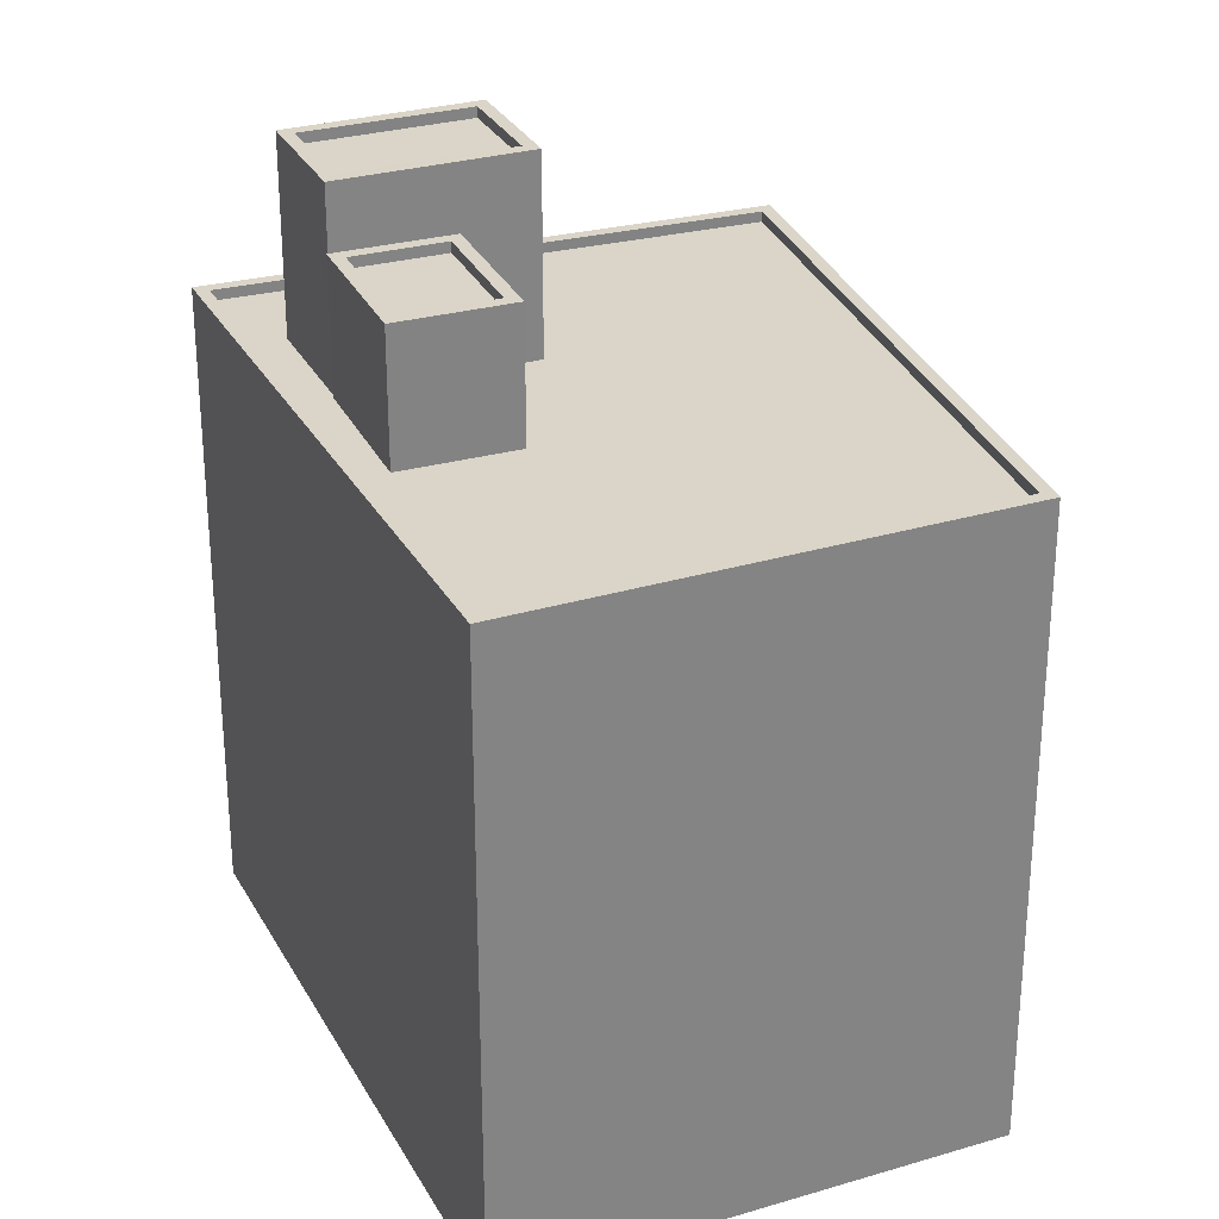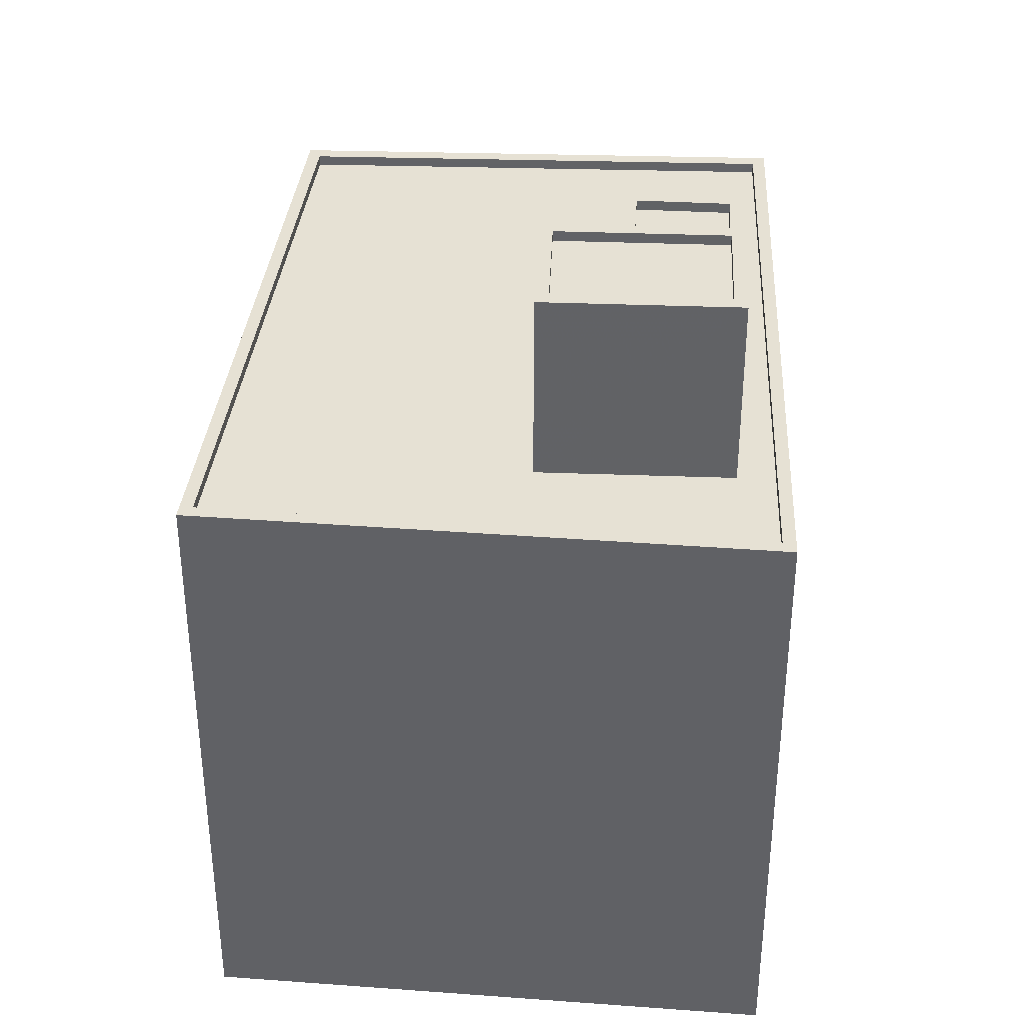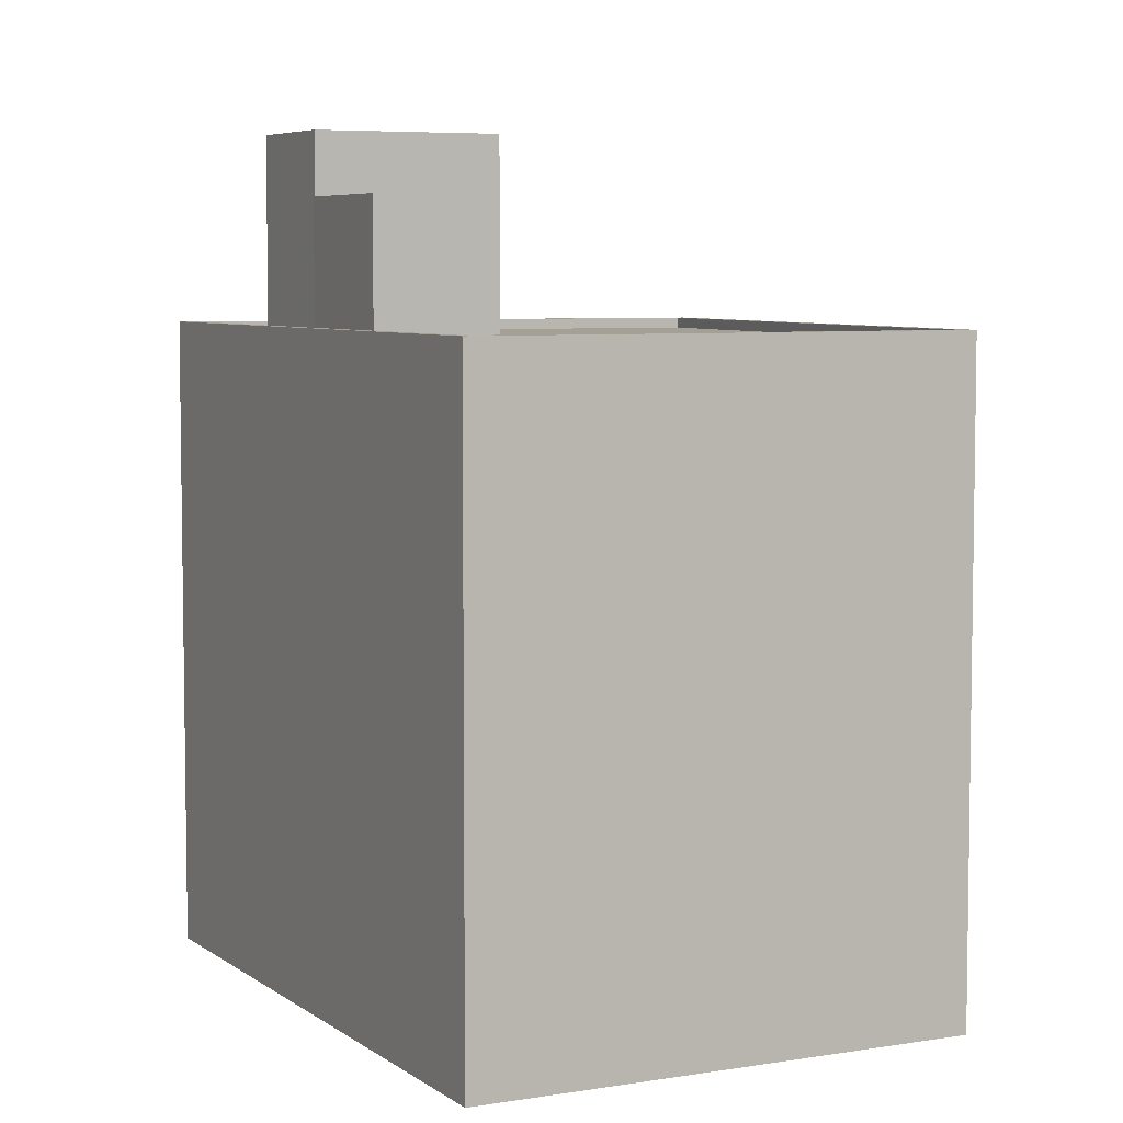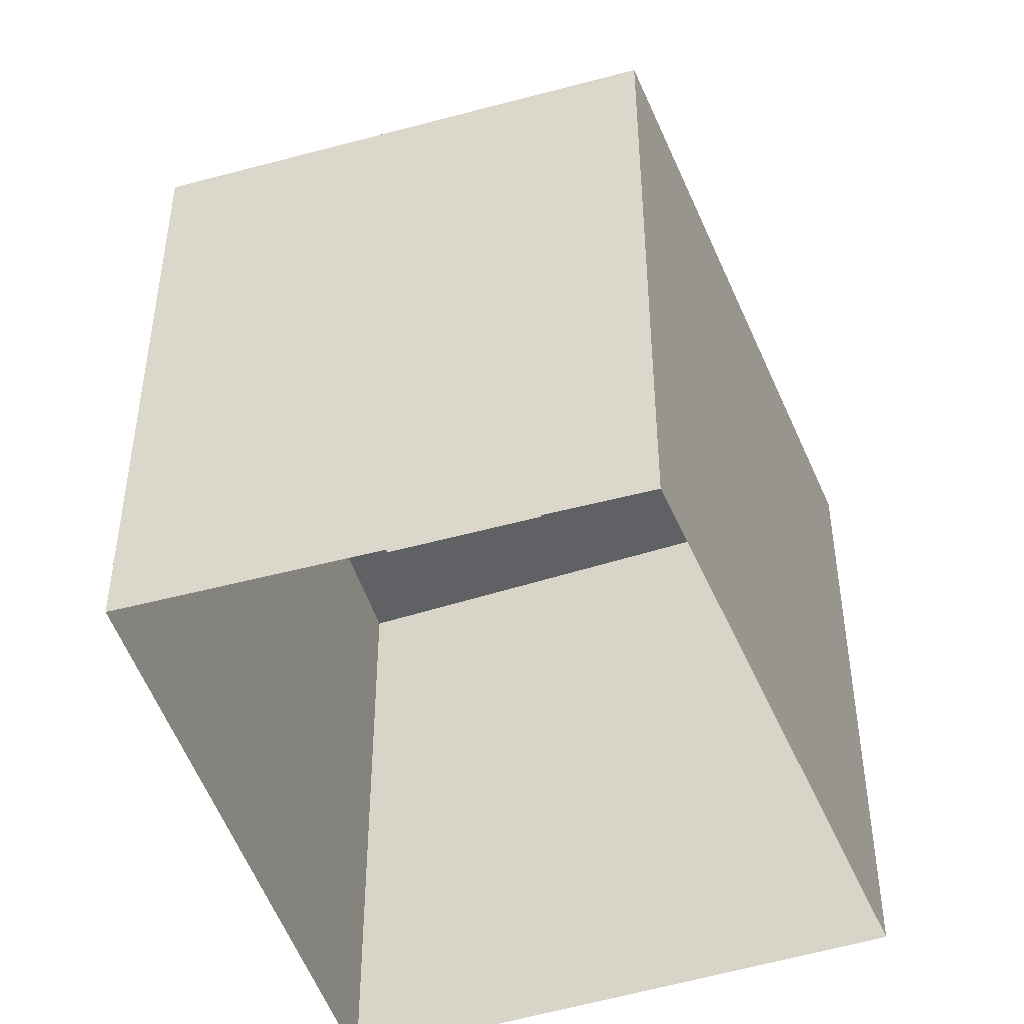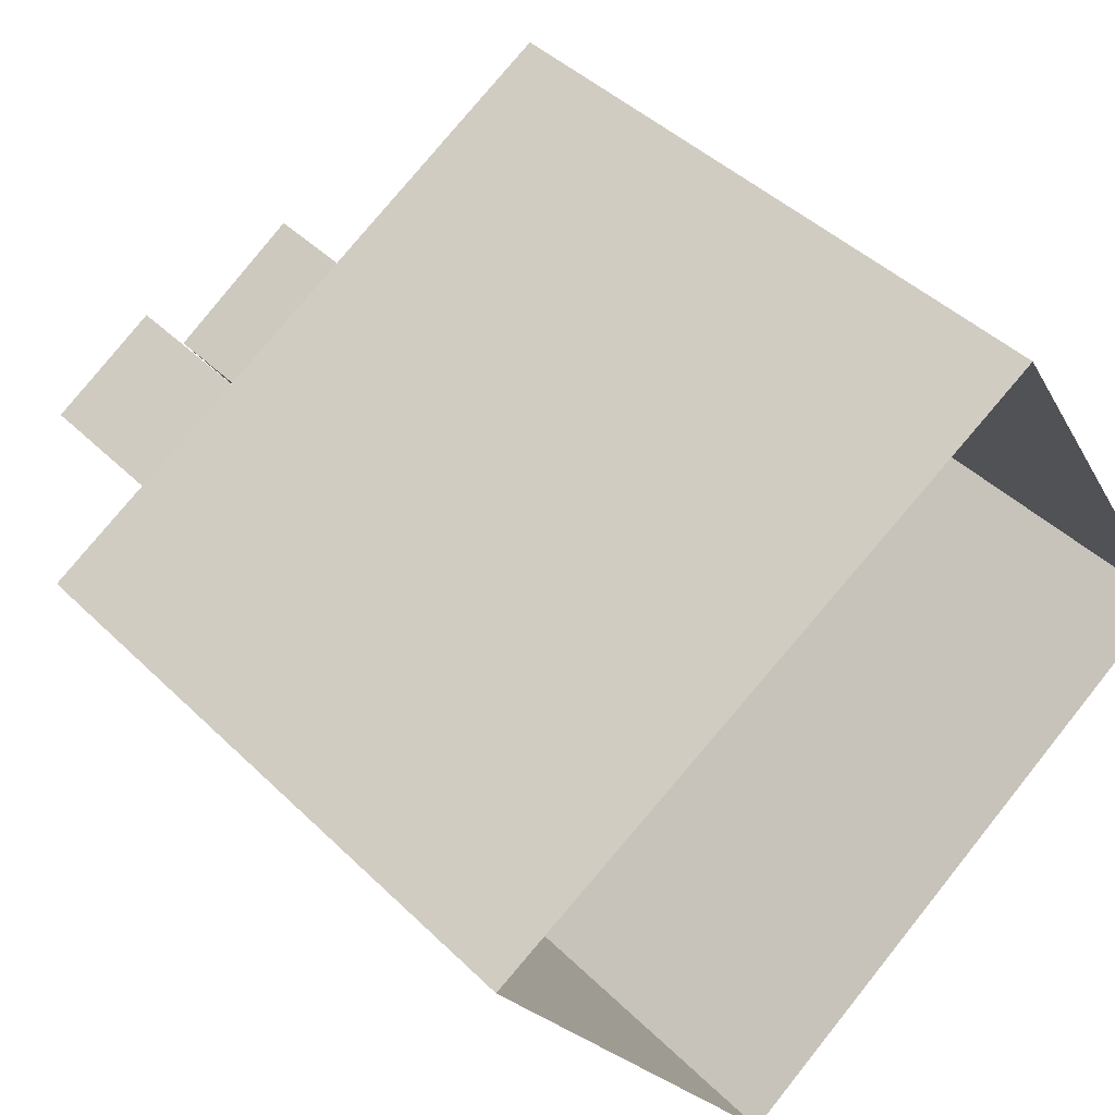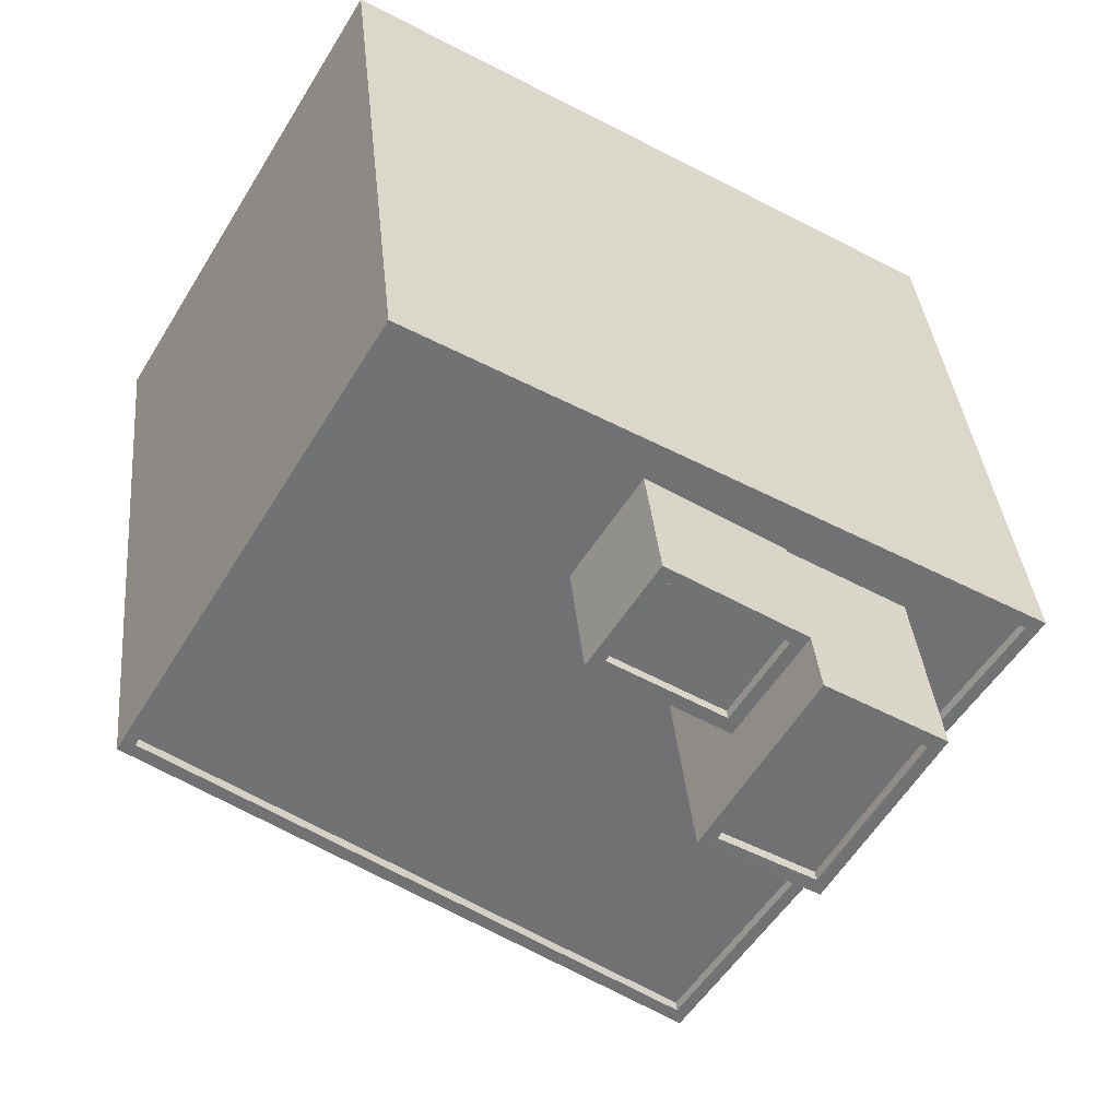
<metadata>
{"format":"obj","ext":"obj","renderer":"f3d","projection":"perspective","resolution":1024,"background":"white","views":[{"elev":29.3,"azim":-144.9,"up":"+Z"},{"elev":39.1,"azim":60.9,"up":"+Z"},{"elev":5.9,"azim":-147.9,"up":"+Z"},{"elev":-47.6,"azim":-104.2,"up":"+Z"},{"elev":42.6,"azim":139.2,"up":"+Y"},{"elev":35.0,"azim":-5.3,"up":"+Y"}]}
</metadata>
<code>
v -1.155e+04 -3.832e+04 14.73
v -1.157e+04 -3.832e+04 14.73
v -1.156e+04 -3.831e+04 14.73
v -1.156e+04 -3.833e+04 14.73
v -1.156e+04 -3.832e+04 32.51
v -1.156e+04 -3.832e+04 32.51
v -1.156e+04 -3.832e+04 32.5
v -1.156e+04 -3.832e+04 32.5
v -1.156e+04 -3.832e+04 32.76
v -1.156e+04 -3.832e+04 32.76
v -1.156e+04 -3.832e+04 32.76
v -1.156e+04 -3.832e+04 32.75
v -1.156e+04 -3.832e+04 32.75
v -1.156e+04 -3.832e+04 32.75
v -1.156e+04 -3.832e+04 32.76
v -1.156e+04 -3.832e+04 32.75
v -1.156e+04 -3.832e+04 29.63
v -1.156e+04 -3.831e+04 29.63
v -1.157e+04 -3.832e+04 29.63
v -1.156e+04 -3.832e+04 29.63
v -1.157e+04 -3.832e+04 29.63
v -1.156e+04 -3.833e+04 29.64
v -1.156e+04 -3.832e+04 29.64
v -1.156e+04 -3.833e+04 29.64
v -1.156e+04 -3.833e+04 29.64
v -1.156e+04 -3.831e+04 29.63
v -1.155e+04 -3.832e+04 29.64
v -1.156e+04 -3.832e+04 29.64
v -1.156e+04 -3.832e+04 29.64
v -1.156e+04 -3.832e+04 29.64
v -1.155e+04 -3.832e+04 29.64
v -1.156e+04 -3.832e+04 29.64
v -1.156e+04 -3.833e+04 29.89
v -1.155e+04 -3.832e+04 29.89
v -1.155e+04 -3.832e+04 29.89
v -1.156e+04 -3.833e+04 29.89
v -1.156e+04 -3.831e+04 29.88
v -1.157e+04 -3.832e+04 29.88
v -1.156e+04 -3.831e+04 29.88
v -1.157e+04 -3.832e+04 29.88
v -1.156e+04 -3.832e+04 34
v -1.156e+04 -3.832e+04 34
v -1.156e+04 -3.832e+04 34
v -1.155e+04 -3.832e+04 34
v -1.155e+04 -3.832e+04 34.25
v -1.156e+04 -3.832e+04 34.25
v -1.155e+04 -3.832e+04 34.25
v -1.156e+04 -3.832e+04 34.25
v -1.156e+04 -3.832e+04 34.25
v -1.156e+04 -3.832e+04 34.25
v -1.156e+04 -3.832e+04 34.25
v -1.156e+04 -3.832e+04 34.25
f 1 2 3
f 1 4 2
f 5 6 7
f 8 5 7
f 9 10 11
f 12 13 14
f 12 11 10
f 9 11 15
f 16 12 14
f 11 12 16
f 14 13 9
f 15 14 9
f 17 18 19
f 20 17 19
f 21 22 20
f 19 21 20
f 23 24 25
f 26 18 17
f 26 17 27
f 20 22 28
f 27 23 25
f 28 29 30
f 27 31 23
f 32 29 31
f 20 28 30
f 32 30 29
f 17 32 27
f 32 31 27
f 23 22 24
f 23 28 22
f 33 34 35
f 33 35 36
f 37 38 39
f 37 35 34
f 39 38 40
f 35 37 39
f 36 38 33
f 36 40 38
f 41 42 43
f 41 44 42
f 45 46 47
f 48 49 50
f 46 48 50
f 50 49 51
f 47 46 52
f 50 52 46
f 47 49 45
f 47 51 49
f 16 8 7
f 16 14 8
f 16 7 6
f 11 16 6
f 15 6 5
f 15 11 6
f 14 5 8
f 14 15 5
f 12 10 32
f 17 12 32
f 10 9 30
f 32 10 30
f 30 13 20
f 30 9 13
f 20 12 17
f 20 13 12
f 26 39 18
f 18 39 19
f 19 40 21
f 19 39 40
f 27 39 26
f 27 35 39
f 35 27 25
f 36 35 25
f 21 40 22
f 24 22 36
f 24 36 25
f 22 40 36
f 37 34 1
f 3 37 1
f 34 4 1
f 34 33 4
f 38 2 4
f 33 38 4
f 37 3 2
f 38 37 2
f 50 41 43
f 50 51 41
f 50 43 42
f 52 50 42
f 52 42 44
f 47 52 44
f 51 44 41
f 51 47 44
f 46 28 48
f 46 29 28
f 31 29 46
f 45 31 46
f 23 31 45
f 49 23 45
f 48 23 49
f 48 28 23

</code>
